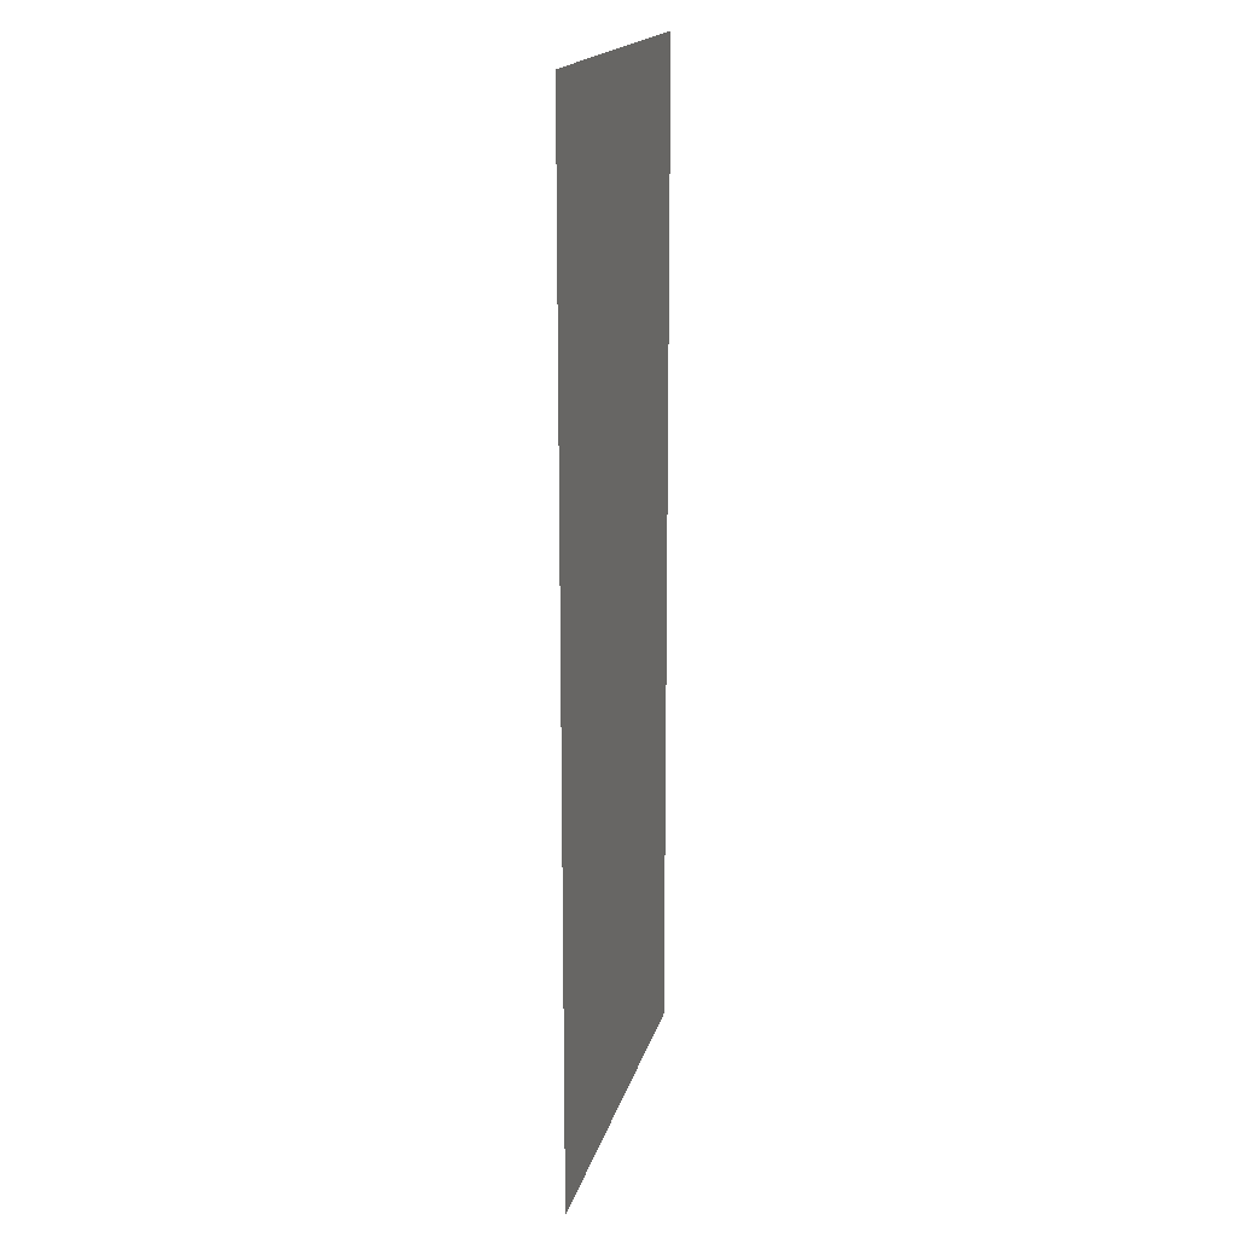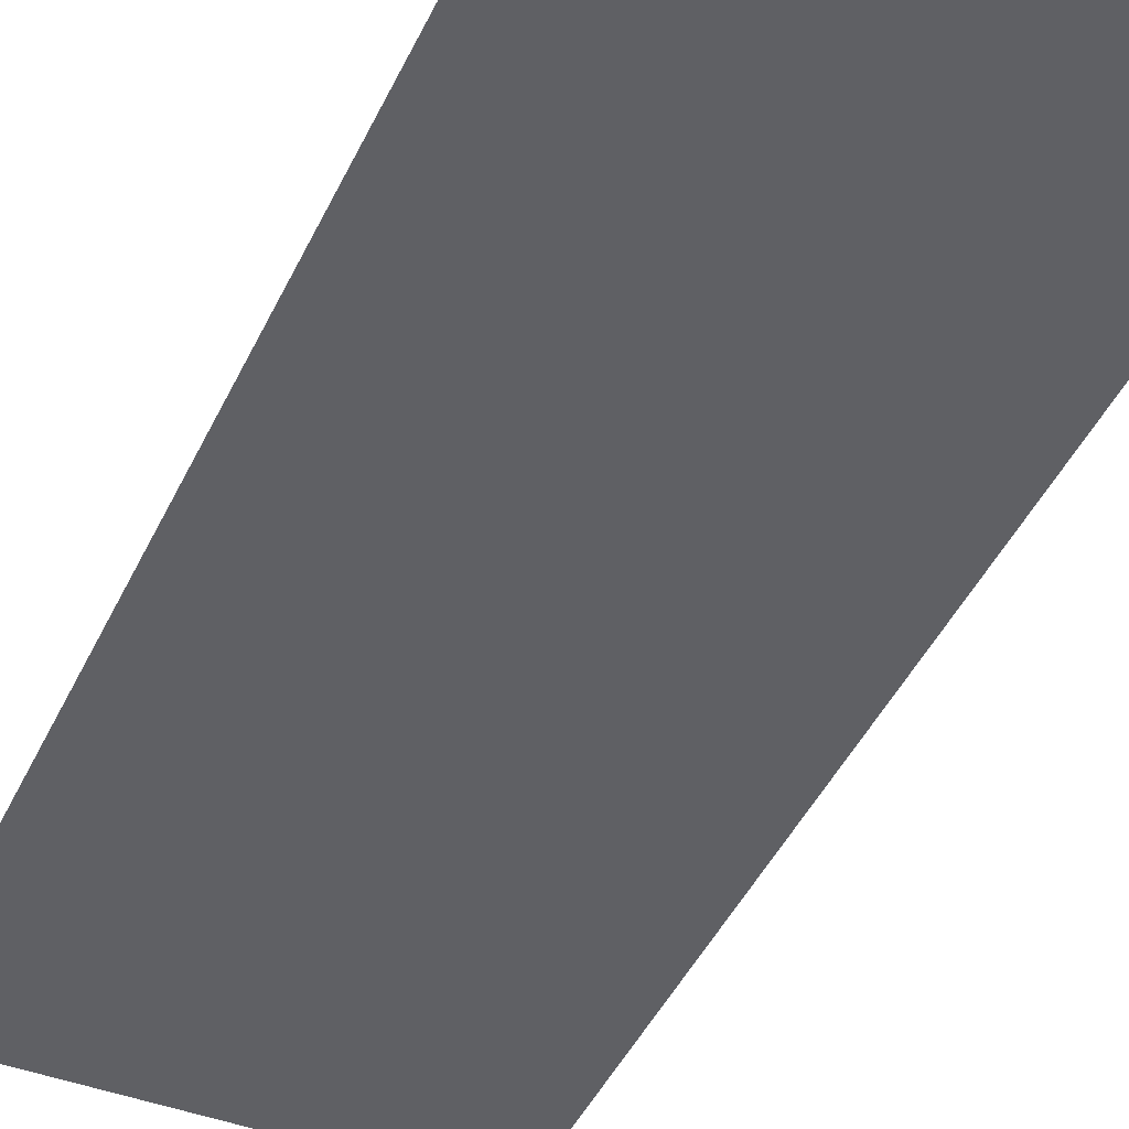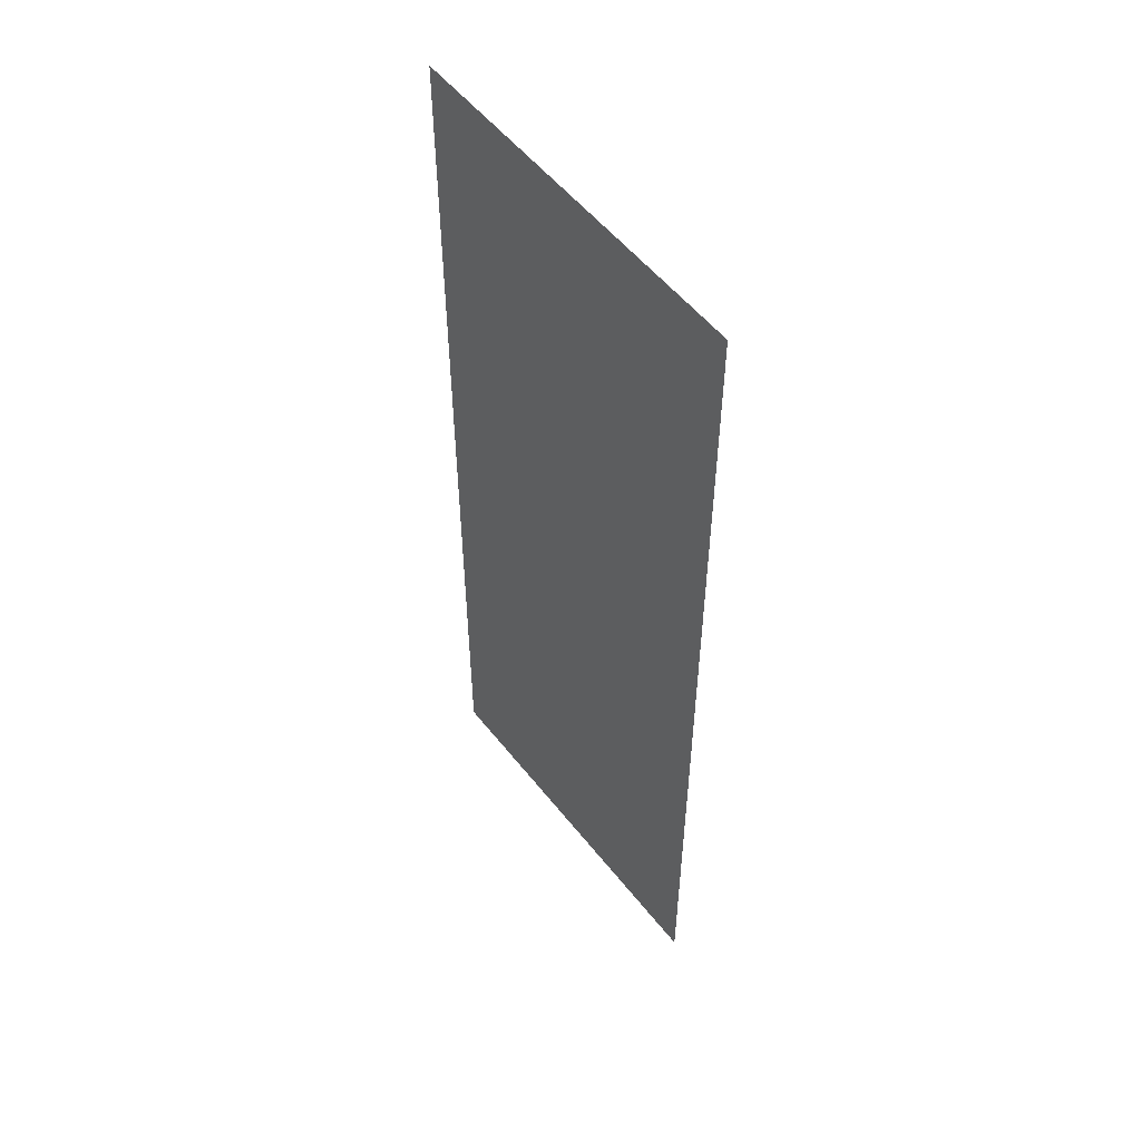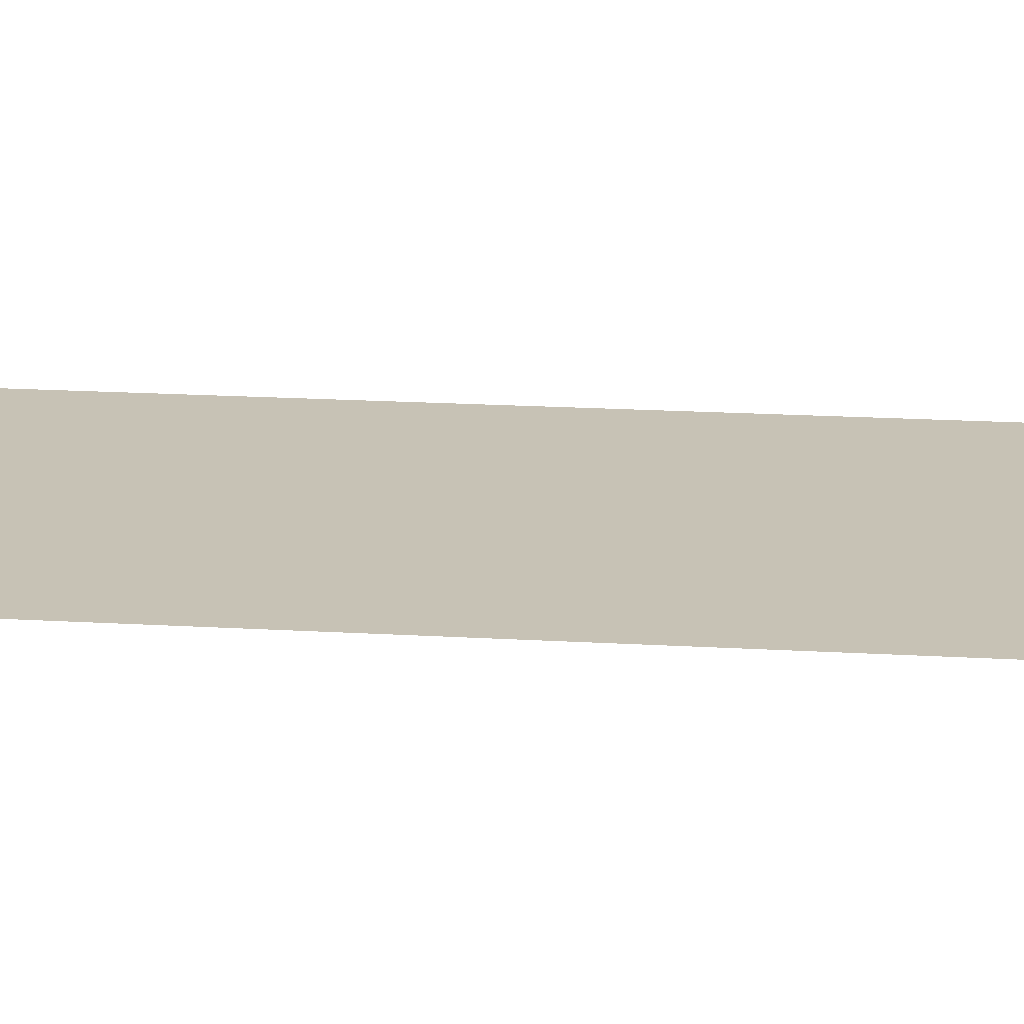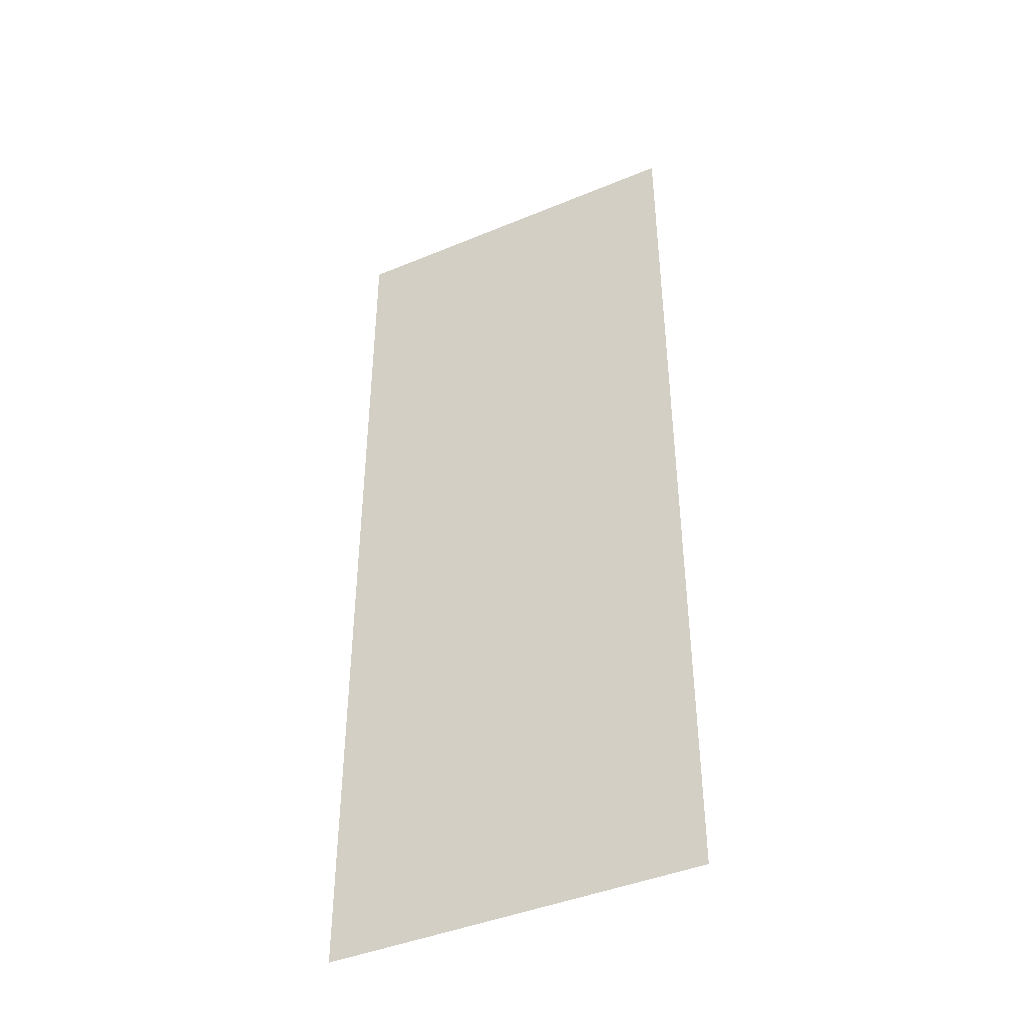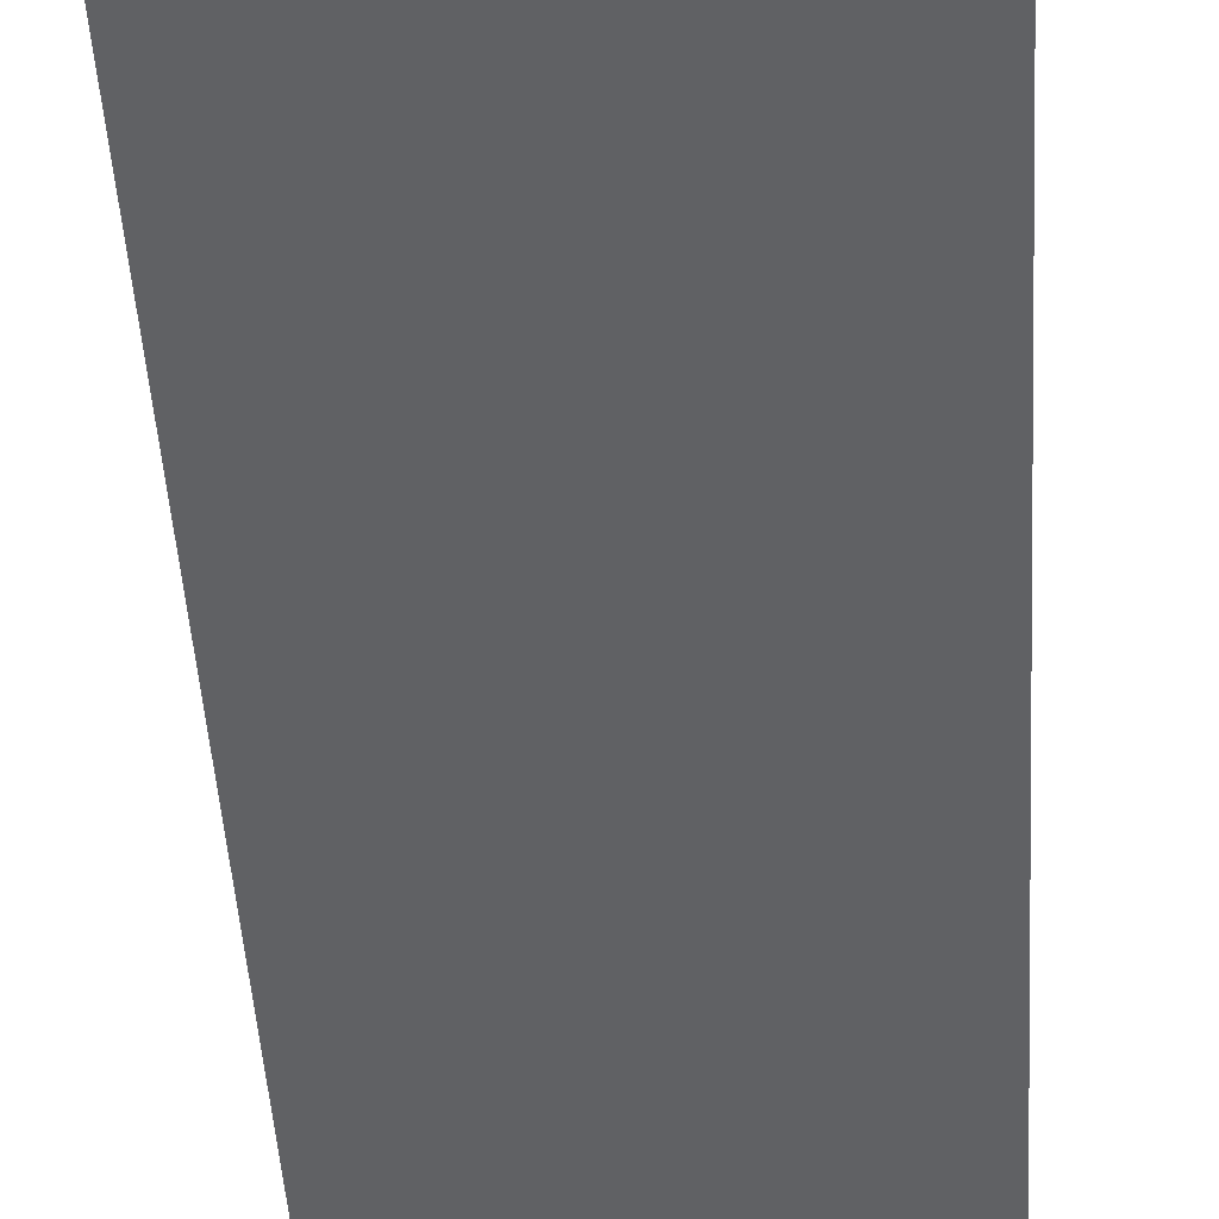
<metadata>
{"format":"obj","ext":"obj","renderer":"f3d","projection":"perspective","resolution":1024,"background":"white","views":[{"elev":18.7,"azim":104.3,"up":"+Z"},{"elev":-43.7,"azim":-23.8,"up":"+Y"},{"elev":53.9,"azim":52.6,"up":"+Z"},{"elev":19.0,"azim":96.4,"up":"+Y"},{"elev":-42.9,"azim":26.3,"up":"+Z"},{"elev":-46.9,"azim":3.4,"up":"+Y"}]}
</metadata>
<code>
v 6644 -431 -4612
v 6644 -431 -4924
v 6532 -431 -4924
v 6532 -431 -4612
v 6644 -431 -4612
v 6532 -431 -4924
v 6524 -431 -4612
v 6532 -431 -4612
v 6532 -431 -4924
v 6524 -431 -4924
v 6524 -431 -4612
v 6532 -431 -4924
f 1 2 3
f 4 5 6
f 7 8 9
f 10 11 12

</code>
